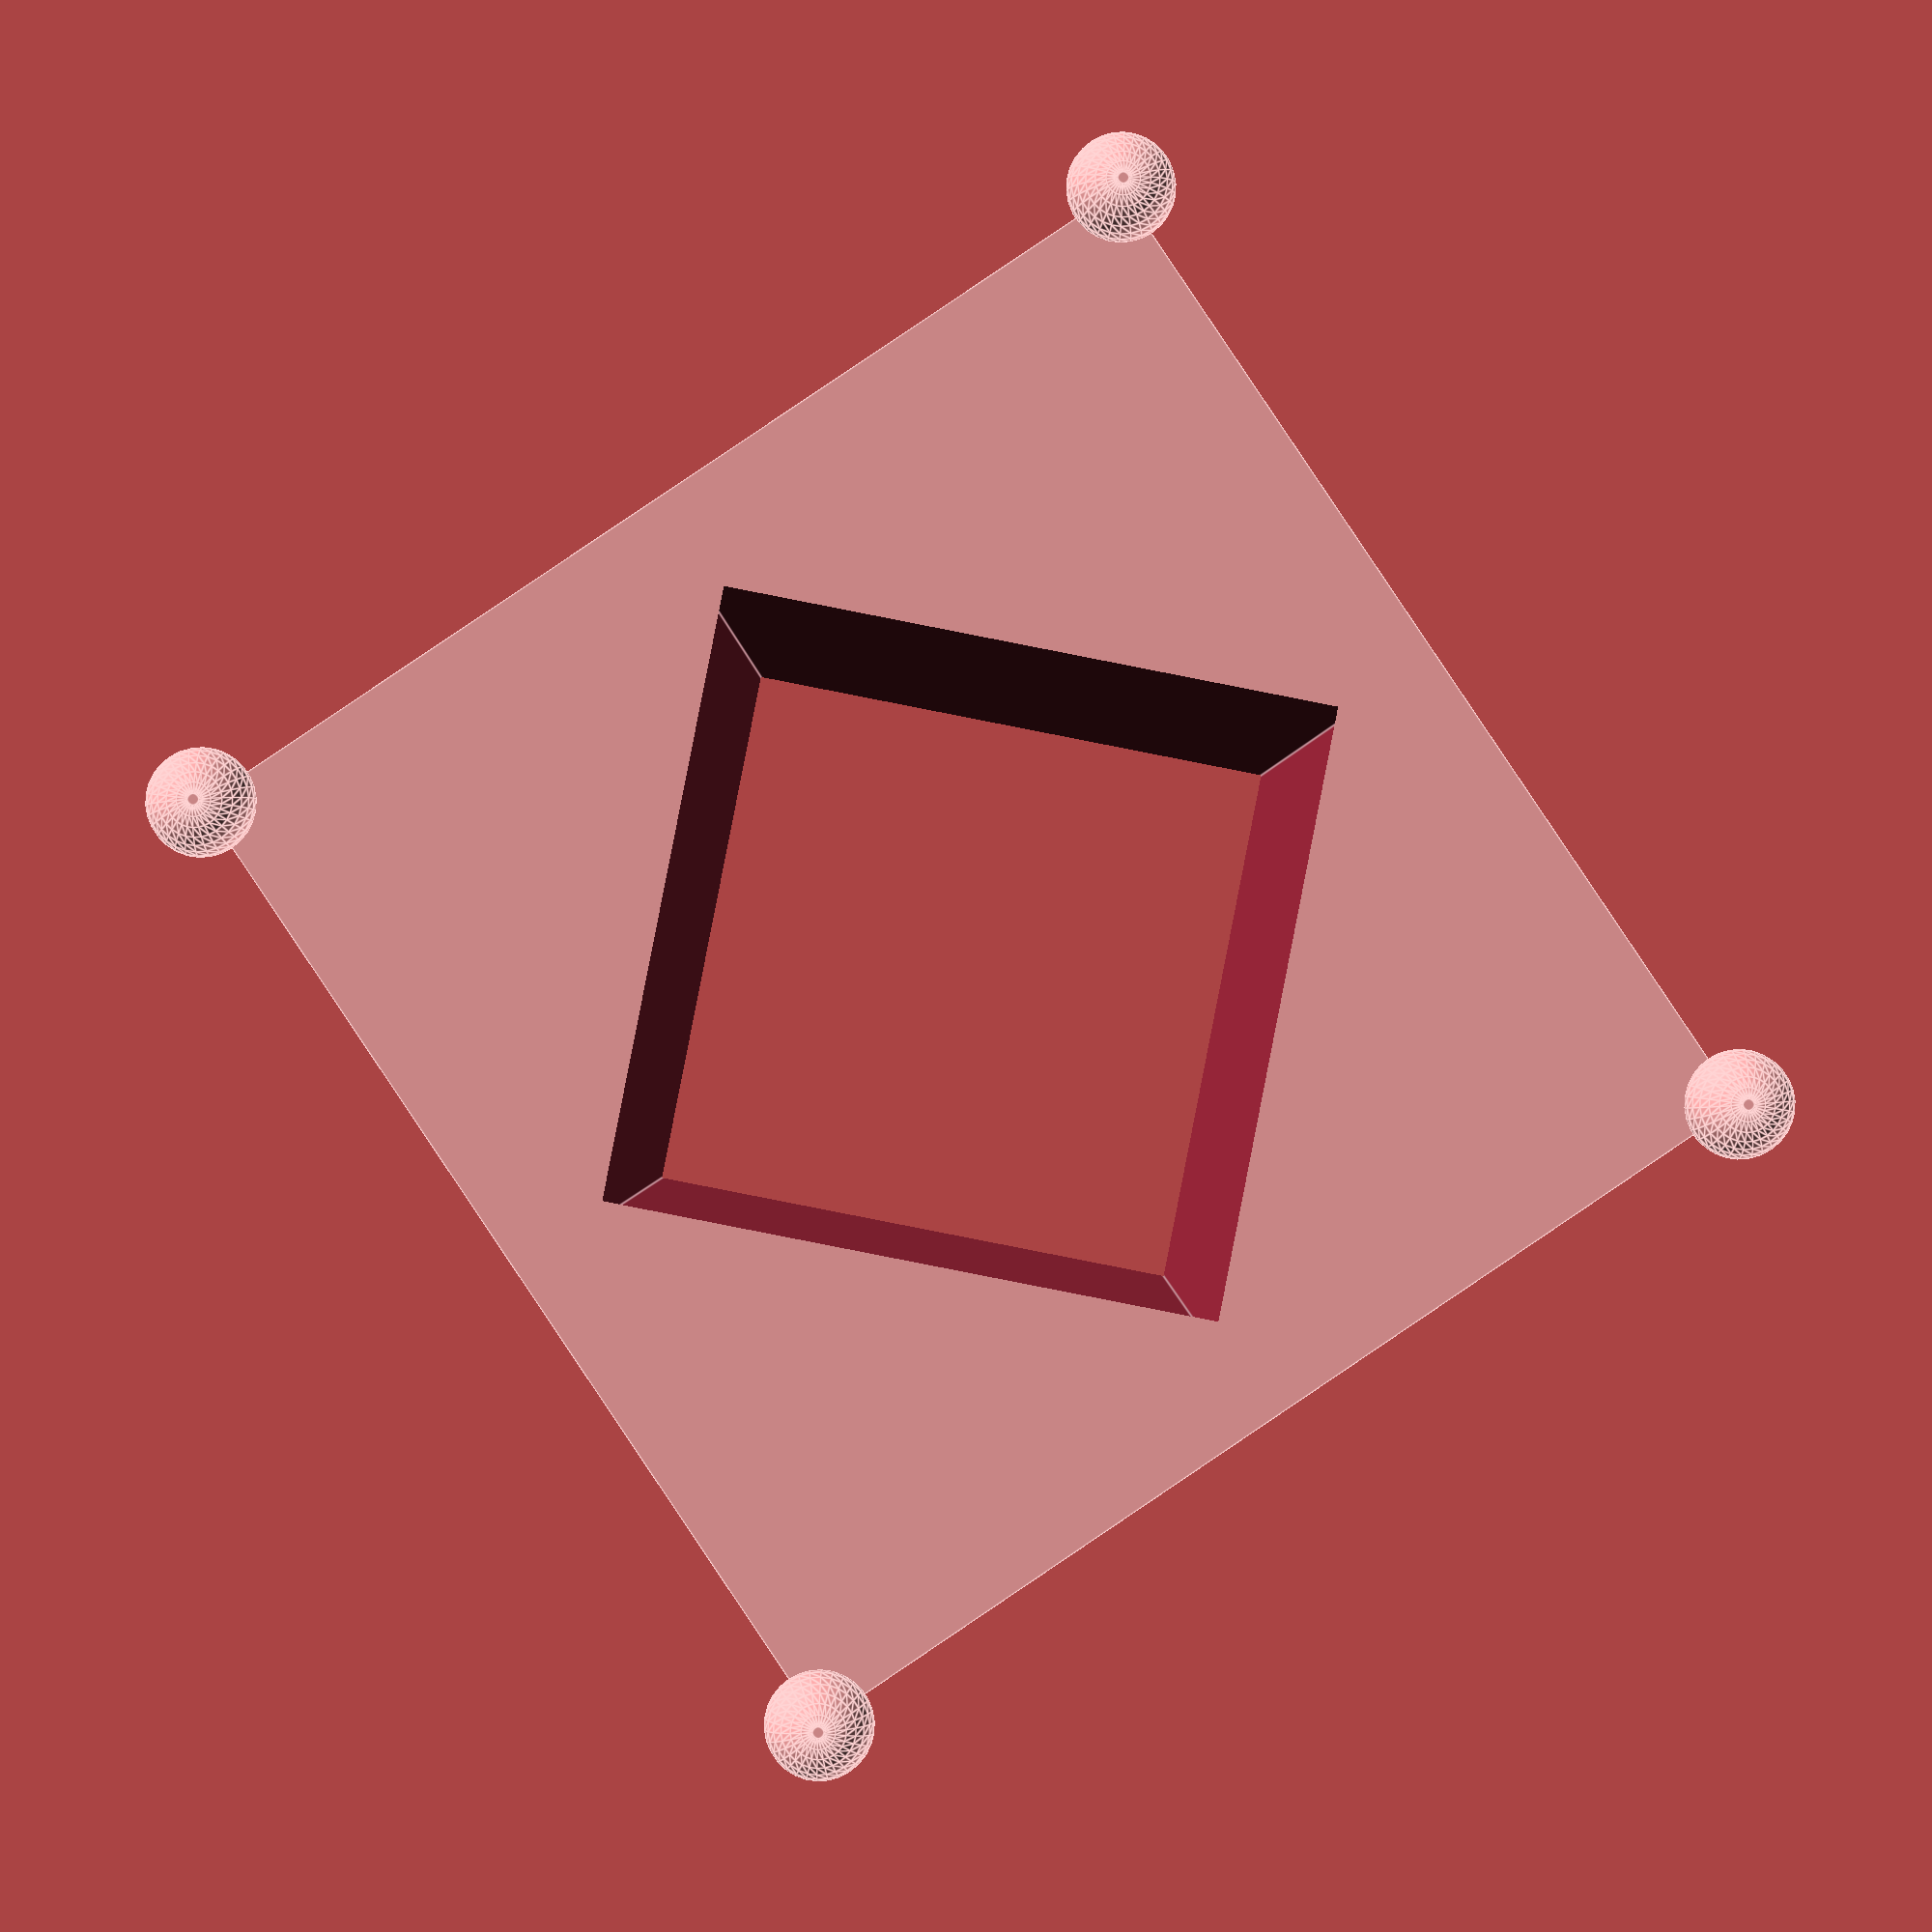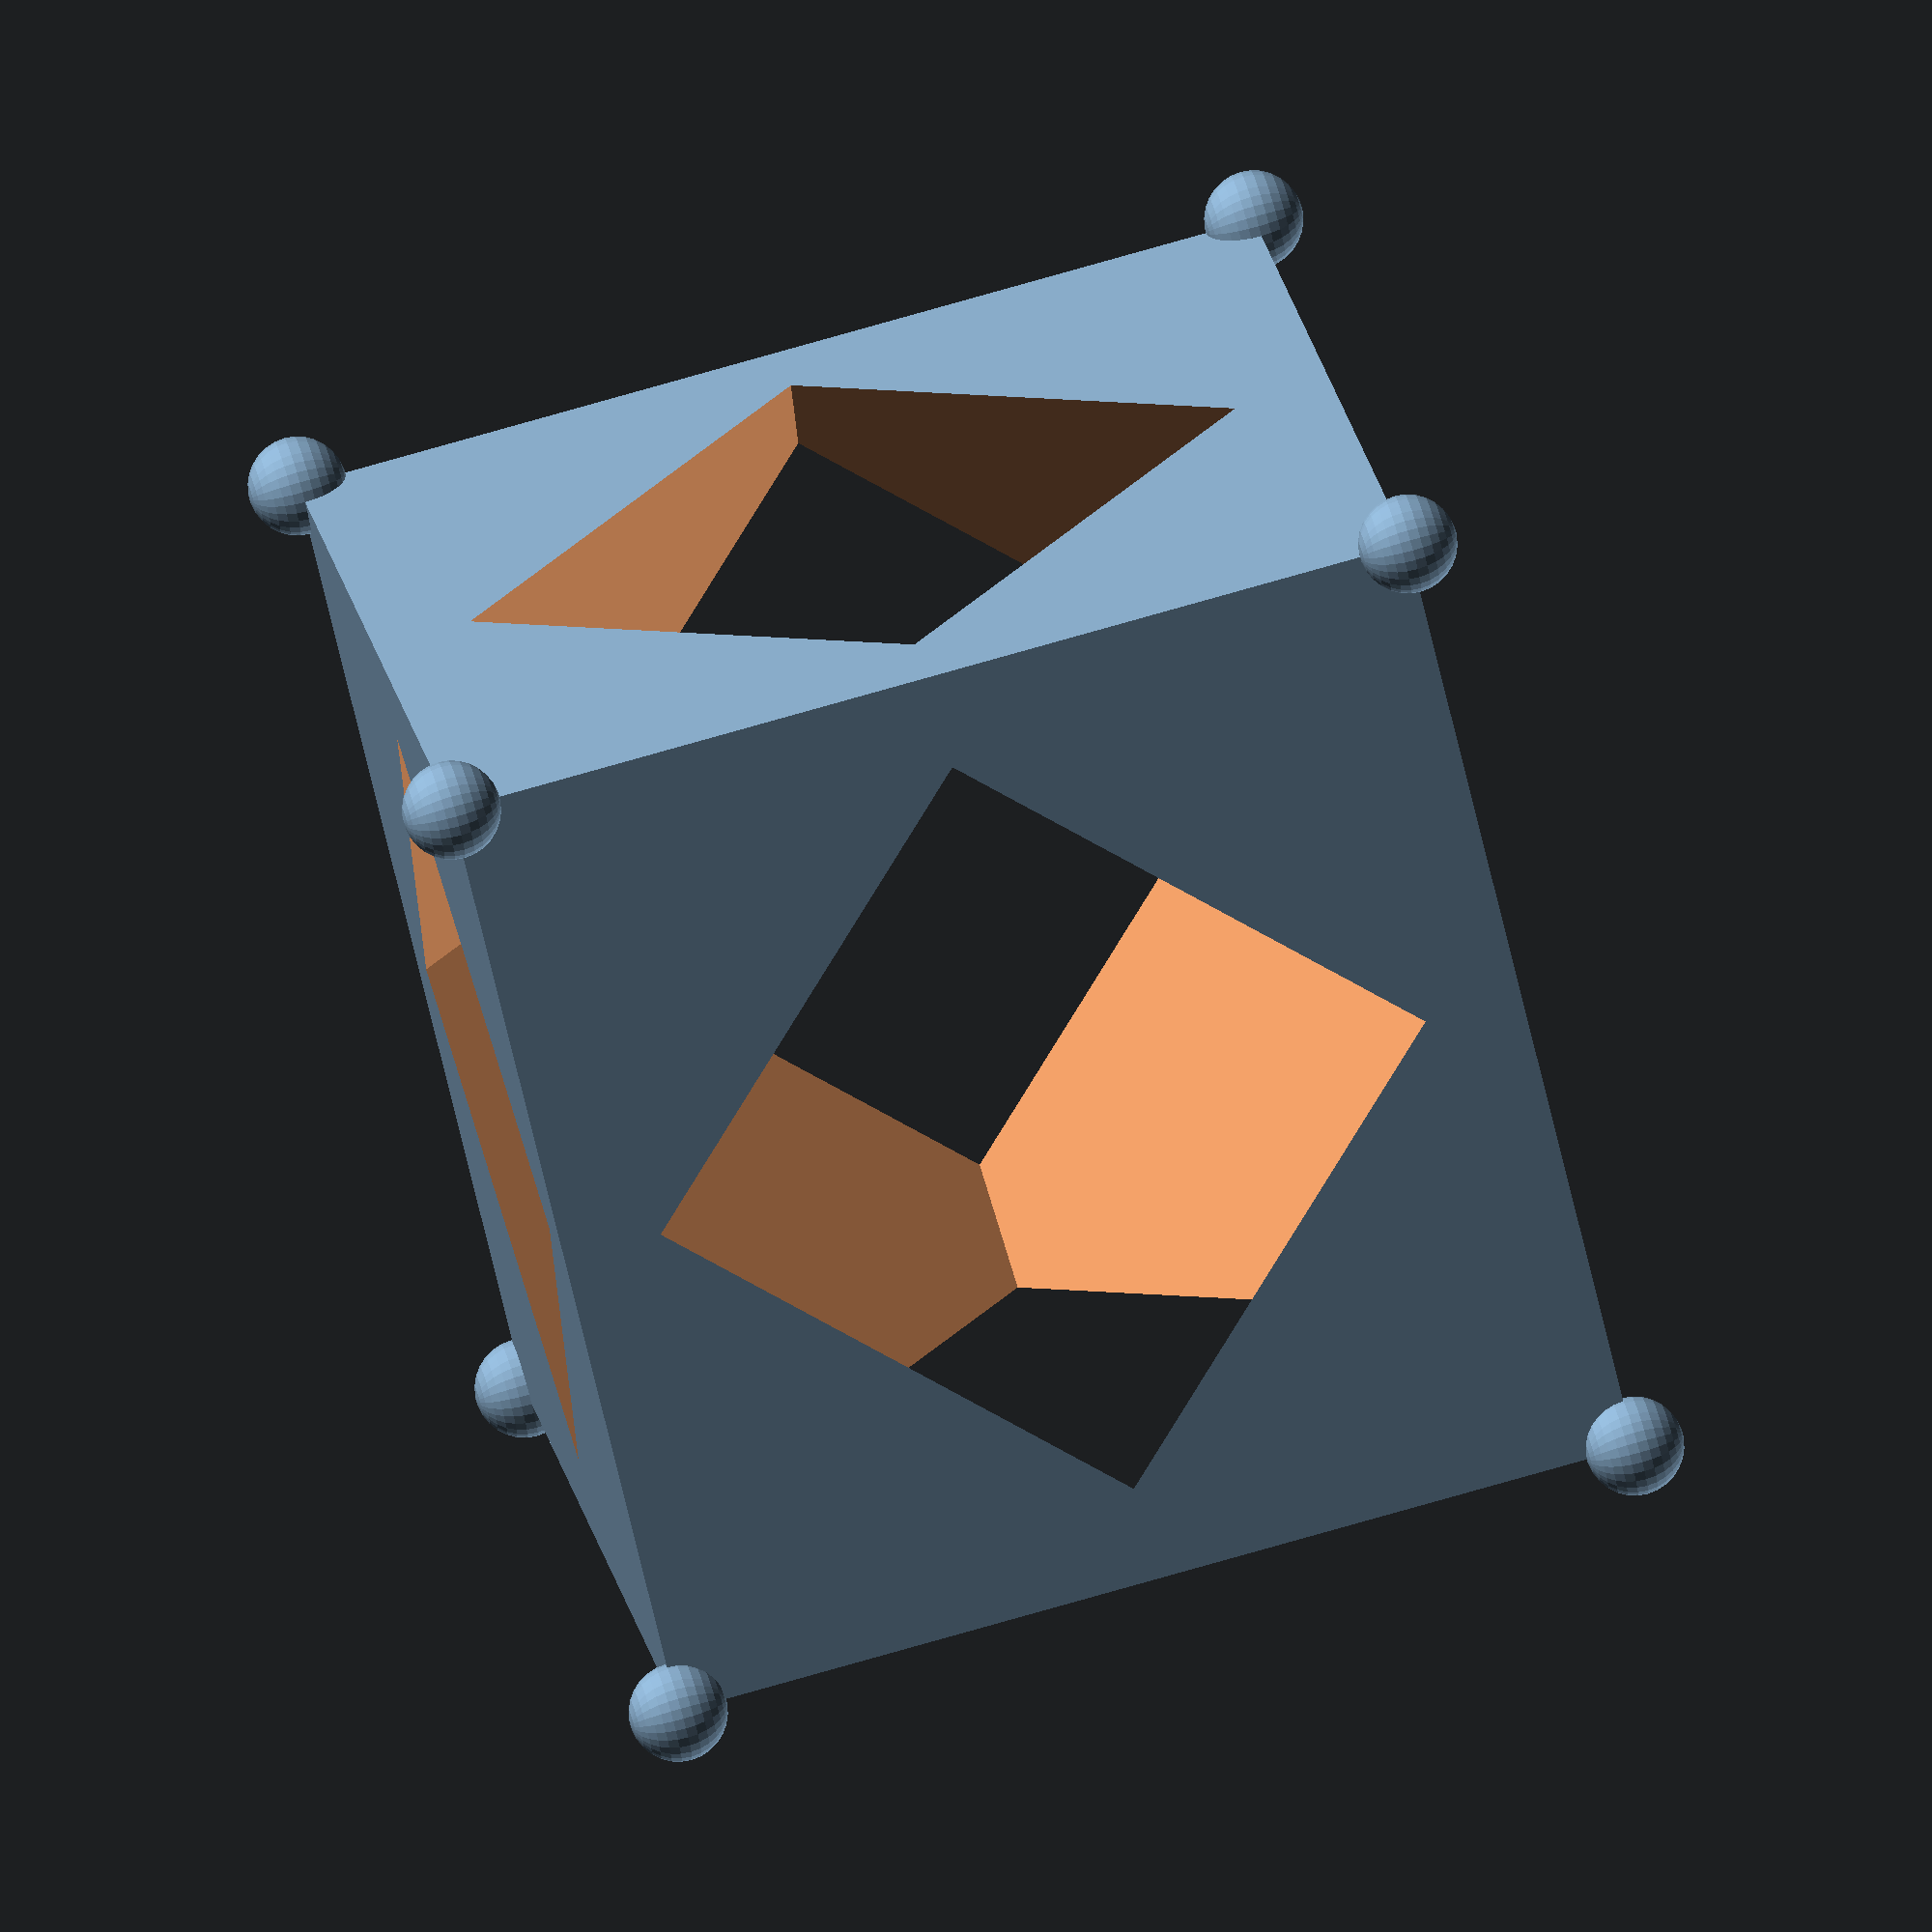
<openscad>
difference(){
union(){
cube(size=500,center=true);
for (i=[0:7]){
    a =(i>=4?250:-250);
    b =(i%4>=2?250:-250);
    c =(i%2?250:-250);
    translate ([a,b,c])
        sphere(r=25);
}
}

scale([450,450,450])
polyhedron( points = [ [0,0,1], [-1,0,0], [0,-1,0], [1,0,0], [0,0,-1], [0,1,0] ], faces = [ [0,3,2], [0,2,1], [0,1,5], [0,5,3], [1,2,4], [2,3,4], [1,4,5], [3,5,4] ], convexity = false);



}
</openscad>
<views>
elev=1.3 azim=56.1 roll=359.5 proj=p view=edges
elev=283.9 azim=304.2 roll=74.0 proj=o view=solid
</views>
